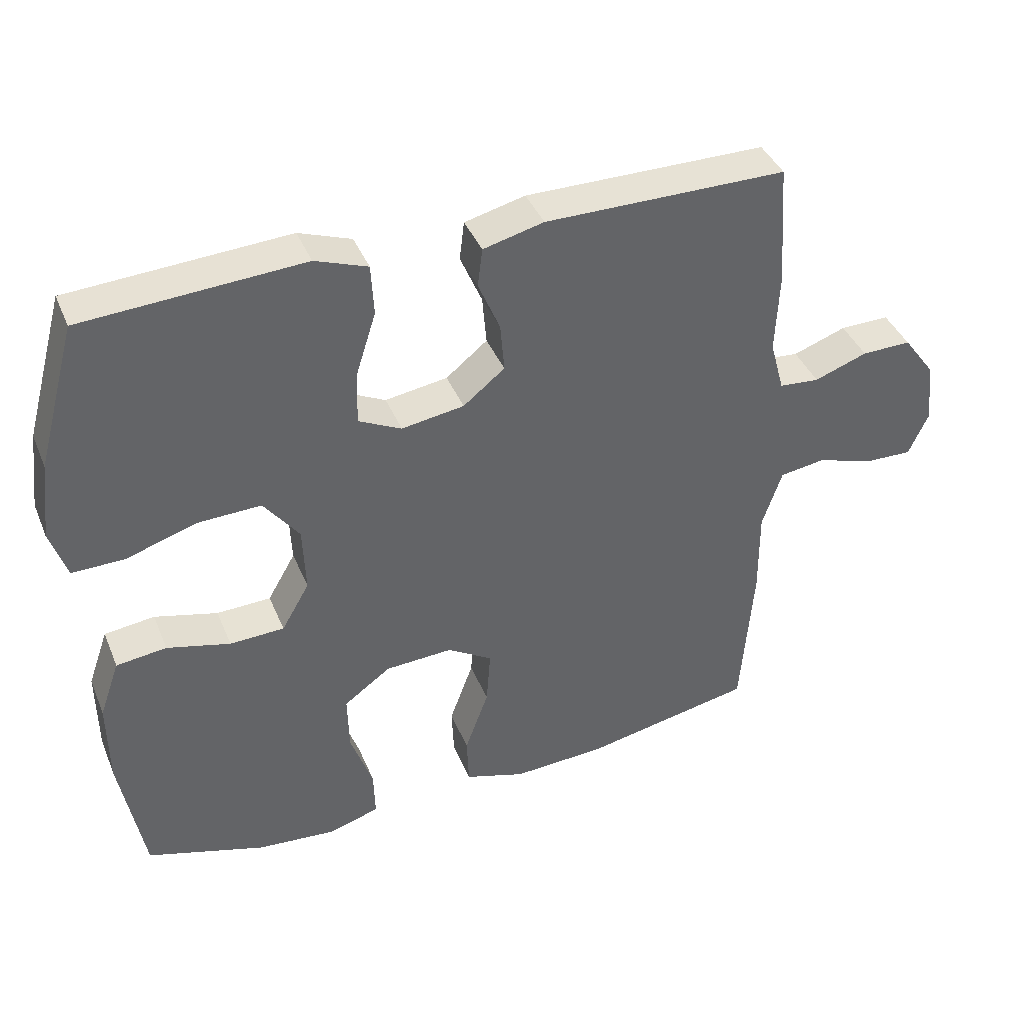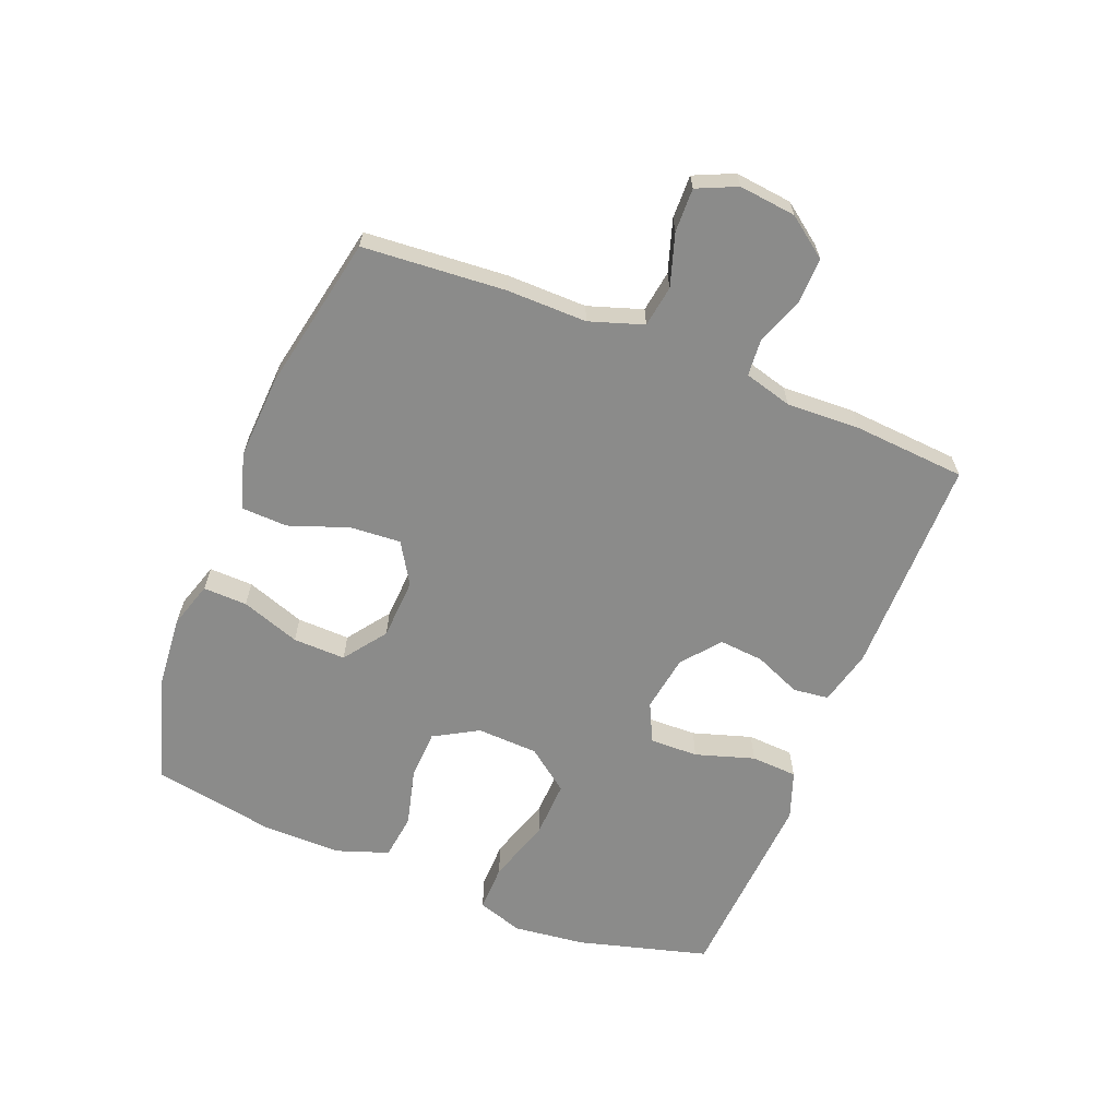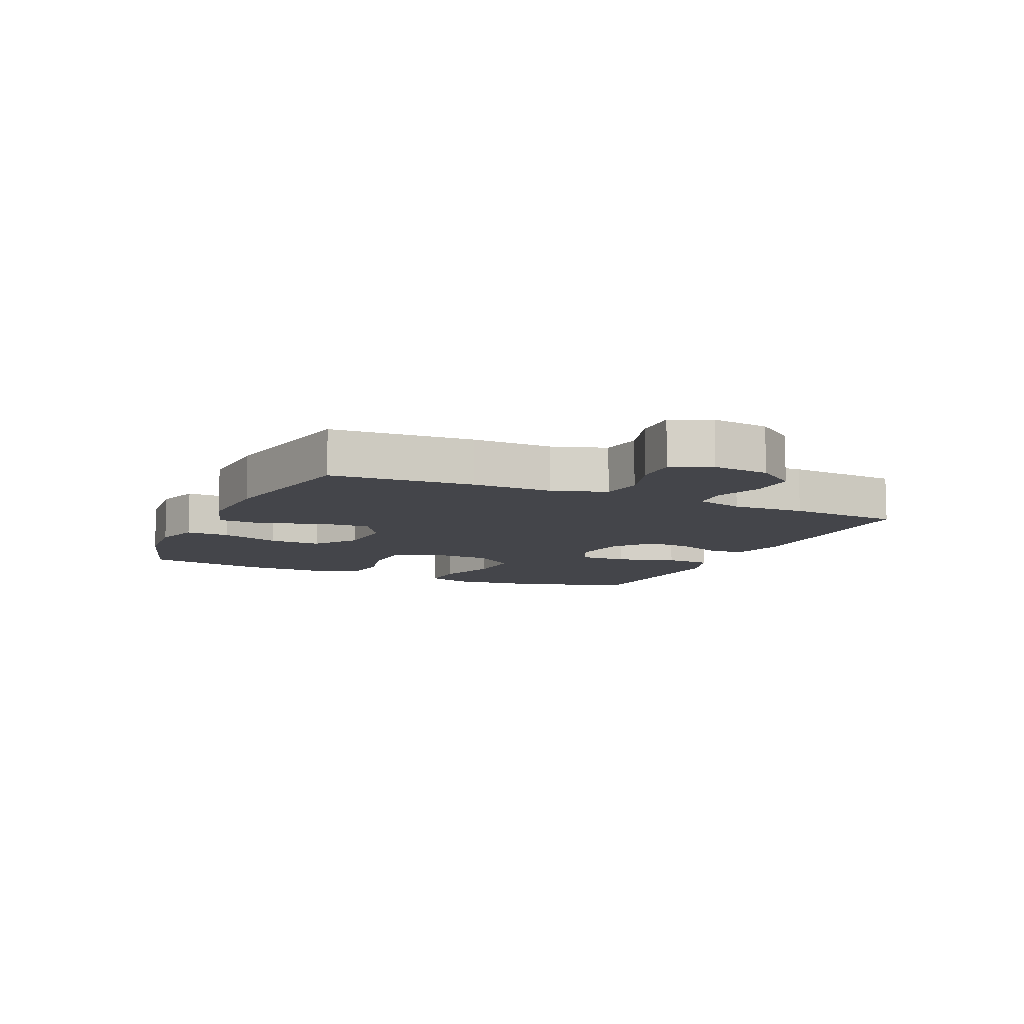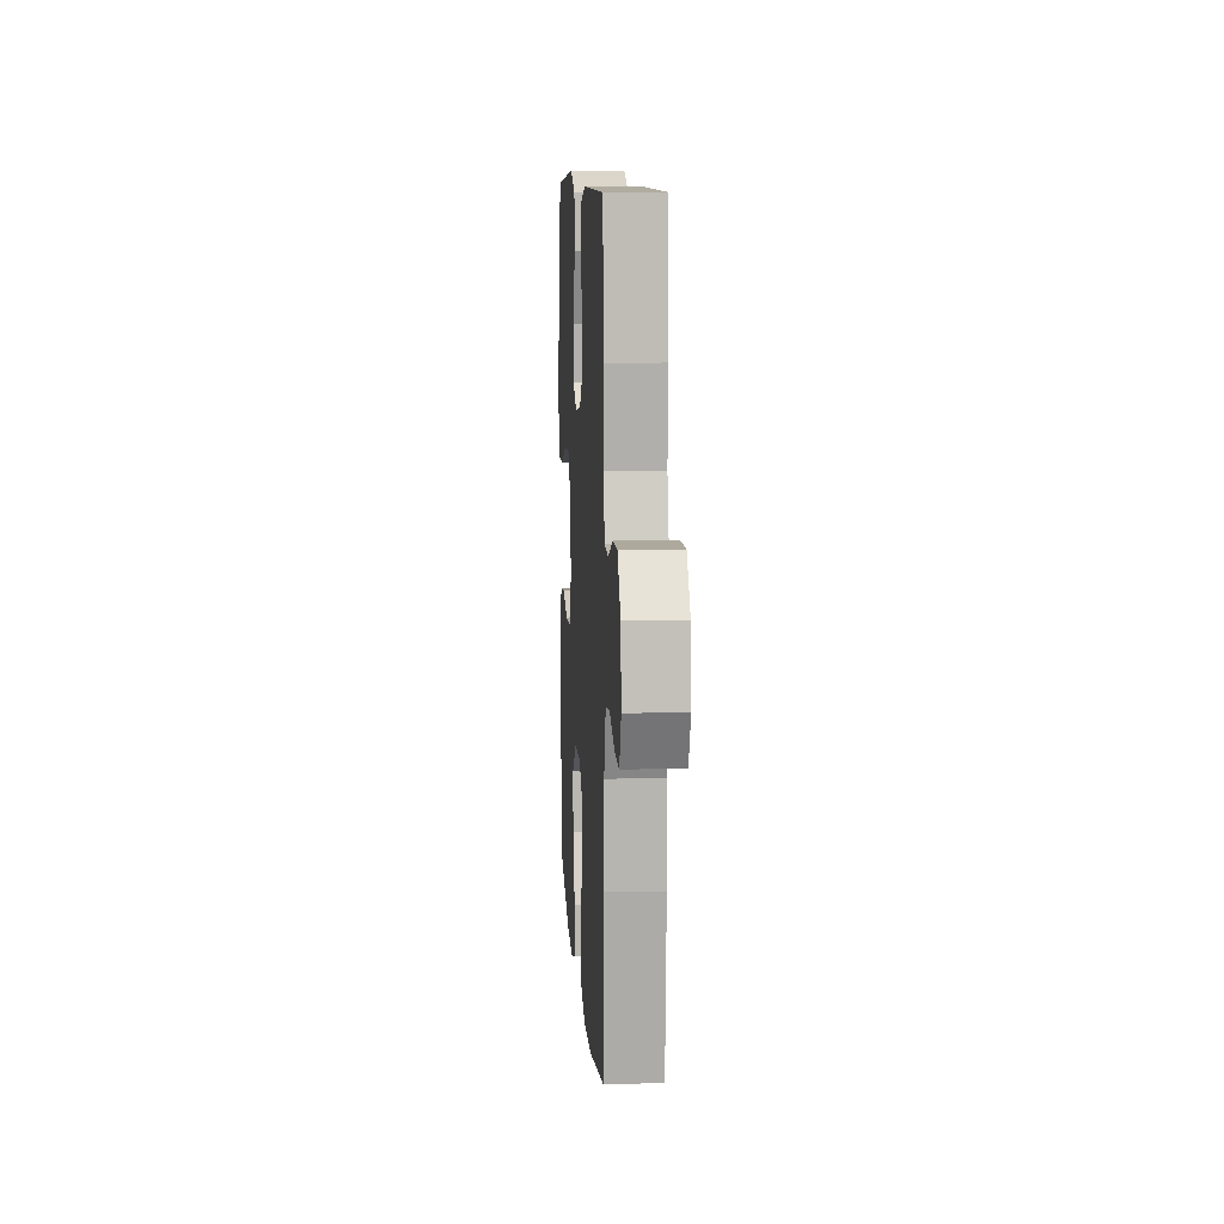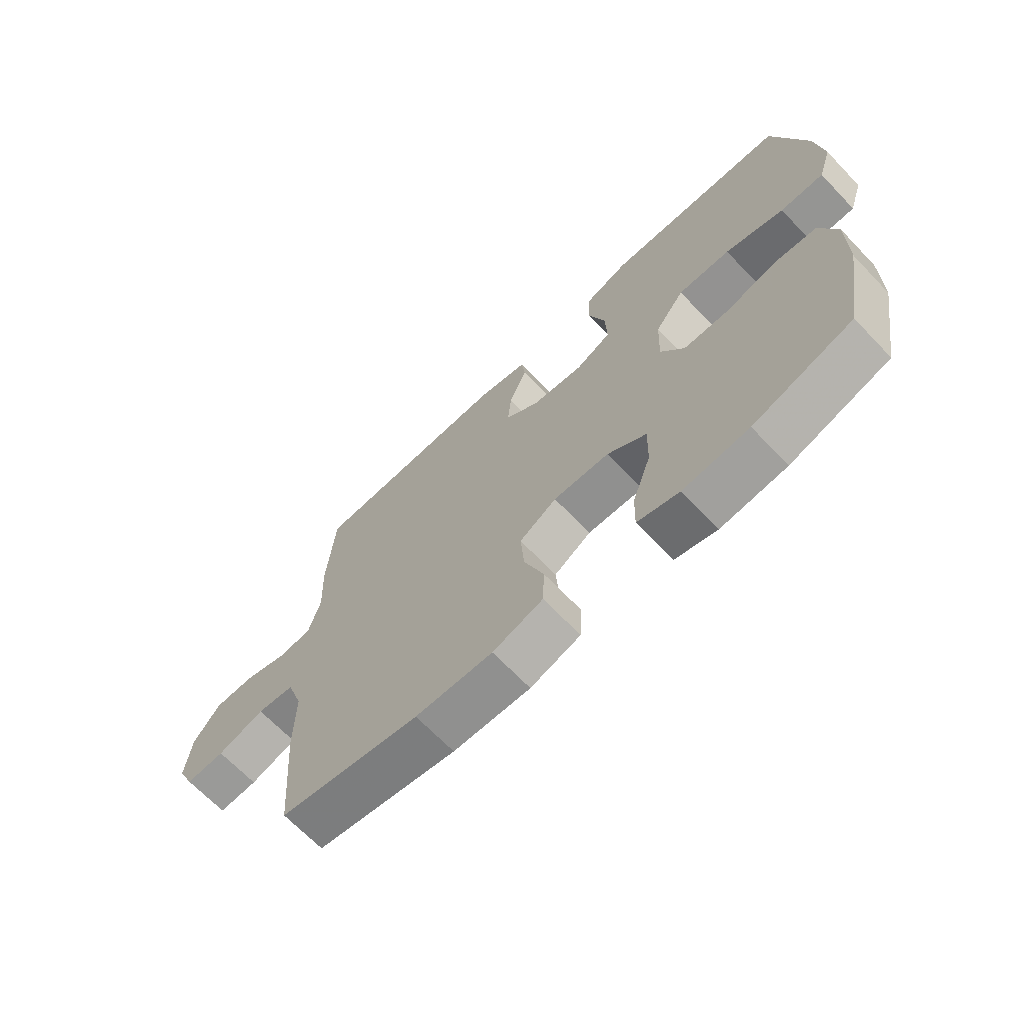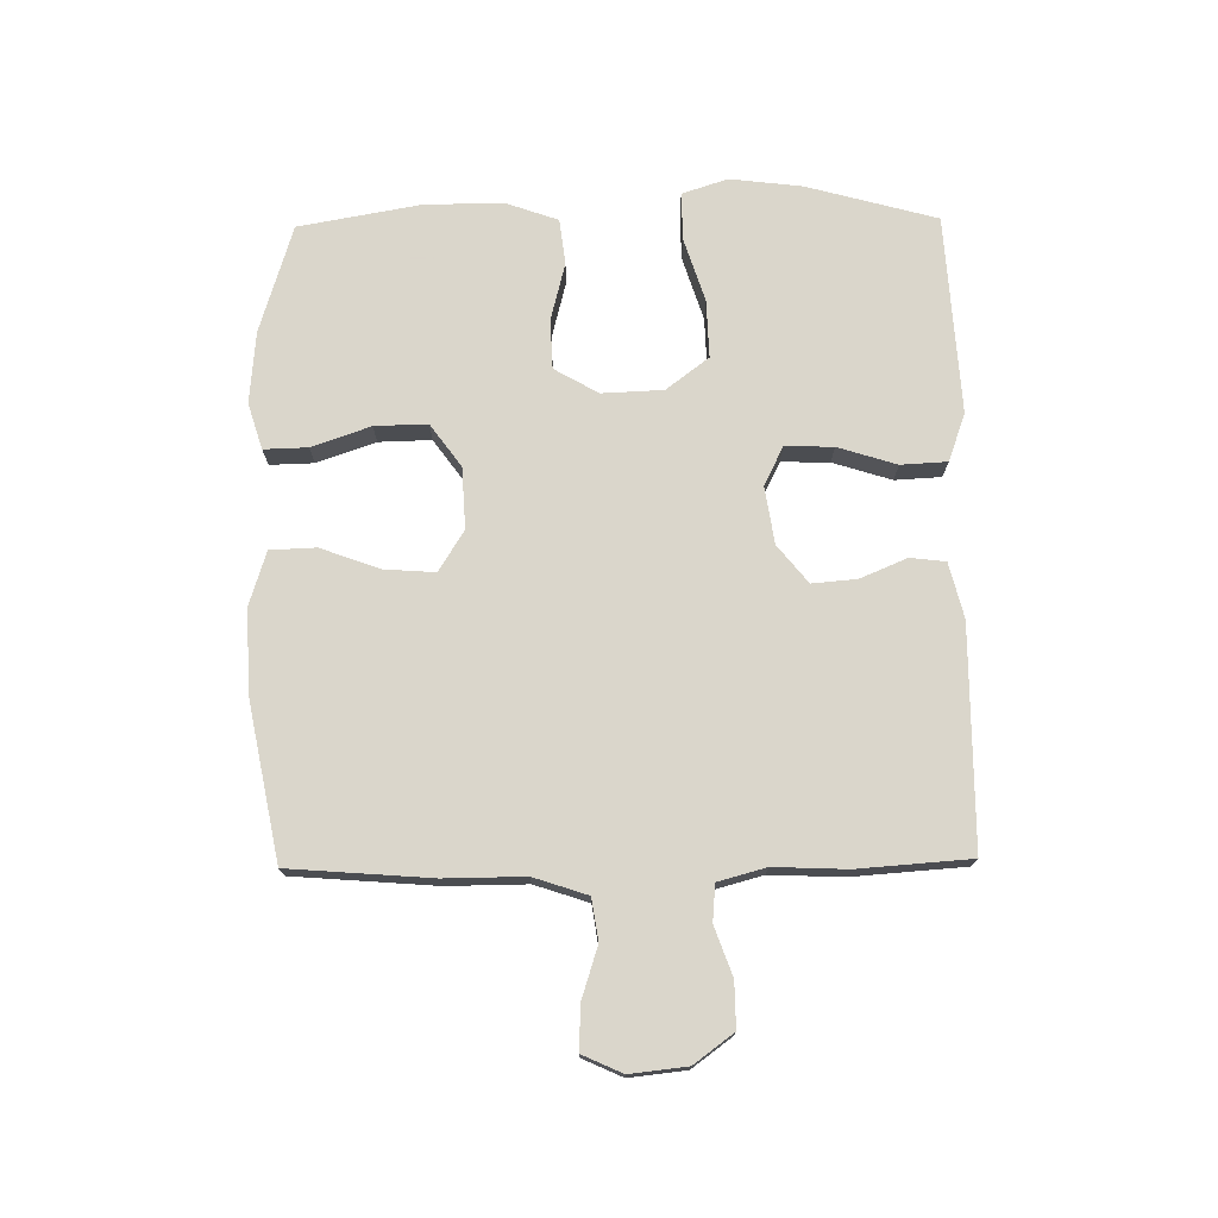
<metadata>
{"format":"obj","ext":"obj","renderer":"f3d","projection":"perspective","resolution":1024,"background":"white","views":[{"elev":40.3,"azim":158.7,"up":"+Z"},{"elev":-63.7,"azim":-111.9,"up":"+Y"},{"elev":-9.3,"azim":-114.4,"up":"+Y"},{"elev":9.6,"azim":-93.7,"up":"+Z"},{"elev":-67.9,"azim":43.8,"up":"+Z"},{"elev":74.1,"azim":-90.8,"up":"+Y"}]}
</metadata>
<code>
v 0.5 0.07 -0.5
v 0.325 0.07 -0.554
v 0.209 0.07 -0.564
v 0.135 0.07 -0.541
v 0.137 0.07 -0.47
v 0.17 0.07 -0.375
v 0.172 0.07 -0.29
v 0.103 0.07 -0.24
v 0.004 0.07 -0.235
v -0.062 0.07 -0.276
v -0.056 0.07 -0.358
v -0.021 0.07 -0.454
v -0.024 0.07 -0.528
v -0.113 0.07 -0.556
v -0.25 0.07 -0.549
v -0.5 0.07 -0.5
v -0.518 0.07 -0.27
v -0.517 0.07 -0.141
v -0.546 0.07 -0.054
v -0.613 0.07 -0.044
v -0.697 0.07 -0.071
v -0.767 0.07 -0.073
v -0.796 0.07 -0.009
v -0.786 0.07 0.083
v -0.739 0.07 0.147
v -0.666 0.07 0.146
v -0.588 0.07 0.118
v -0.529 0.07 0.123
v -0.508 0.07 0.2
v -0.513 0.07 0.318
v -0.5 0.07 0.5
v -0.145 0.07 0.502
v -0.056 0.07 0.48
v -0.049 0.07 0.423
v -0.081 0.07 0.347
v -0.087 0.07 0.275
v -0.026 0.07 0.226
v 0.066 0.07 0.212
v 0.129 0.07 0.243
v 0.127 0.07 0.321
v 0.097 0.07 0.416
v 0.101 0.07 0.491
v 0.178 0.07 0.519
v 0.297 0.07 0.512
v 0.5 0.07 0.5
v 0.558 0.07 0.289
v 0.572 0.07 0.173
v 0.548 0.07 0.099
v 0.471 0.07 0.1
v 0.367 0.07 0.133
v 0.274 0.07 0.136
v 0.222 0.07 0.067
v 0.218 0.07 -0.032
v 0.259 0.07 -0.103
v 0.339 0.07 -0.106
v 0.432 0.07 -0.082
v 0.506 0.07 -0.091
v 0.536 0.07 -0.176
v 0.535 0.07 -0.303
v 0.5 0 -0.5
v 0.325 0 -0.554
v 0.209 0 -0.564
v 0.135 0 -0.541
v 0.137 0 -0.47
v 0.17 0 -0.375
v 0.172 0 -0.29
v 0.103 0 -0.24
v 0.004 0 -0.235
v -0.062 0 -0.276
v -0.056 0 -0.358
v -0.021 0 -0.454
v -0.024 0 -0.528
v -0.113 0 -0.556
v -0.25 0 -0.549
v -0.5 0 -0.5
v -0.518 0 -0.27
v -0.517 0 -0.141
v -0.546 0 -0.054
v -0.613 0 -0.044
v -0.697 0 -0.071
v -0.767 0 -0.073
v -0.796 0 -0.009
v -0.786 0 0.083
v -0.739 0 0.147
v -0.666 0 0.146
v -0.588 0 0.118
v -0.529 0 0.123
v -0.508 0 0.2
v -0.513 0 0.318
v -0.5 0 0.5
v -0.145 0 0.502
v -0.056 0 0.48
v -0.049 0 0.423
v -0.081 0 0.347
v -0.087 0 0.275
v -0.026 0 0.226
v 0.066 0 0.212
v 0.129 0 0.243
v 0.127 0 0.321
v 0.097 0 0.416
v 0.101 0 0.491
v 0.178 0 0.519
v 0.297 0 0.512
v 0.5 0 0.5
v 0.558 0 0.289
v 0.572 0 0.173
v 0.548 0 0.099
v 0.471 0 0.1
v 0.367 0 0.133
v 0.274 0 0.136
v 0.222 0 0.067
v 0.218 0 -0.032
v 0.259 0 -0.103
v 0.339 0 -0.106
v 0.432 0 -0.082
v 0.506 0 -0.091
v 0.536 0 -0.176
v 0.535 0 -0.303
f 4 5 6
f 3 4 6
f 2 3 6
f 1 2 6
f 59 1 6
f 58 59 6
f 57 58 6
f 56 57 6
f 55 56 6
f 54 55 6 7
f 53 54 7 8
f 52 53 8 9
f 48 49 50
f 47 48 50
f 46 47 50
f 45 46 50
f 44 45 50
f 43 44 50
f 42 43 50
f 41 42 50
f 40 41 50
f 39 40 50 51
f 38 39 51 52
f 33 34 35
f 32 33 35
f 31 32 35
f 30 31 35
f 29 30 35
f 28 29 35 36
f 25 26 27
f 24 25 27
f 23 24 27
f 22 23 27
f 21 22 27
f 20 21 27
f 19 20 27 28
f 28 36 37
f 19 28 37
f 18 19 37
f 16 17 18
f 15 16 18
f 14 15 18
f 13 14 18
f 12 13 18
f 11 12 18
f 52 9 10
f 38 52 10
f 37 38 10
f 18 37 10
f 10 11 18
f 65 64 63
f 65 63 62
f 65 62 61
f 65 61 60
f 65 60 118
f 65 118 117
f 65 117 116
f 65 116 115
f 65 115 114
f 66 65 114 113
f 67 66 113 112
f 68 67 112 111
f 109 108 107
f 109 107 106
f 109 106 105
f 109 105 104
f 109 104 103
f 109 103 102
f 109 102 101
f 109 101 100
f 109 100 99
f 110 109 99 98
f 111 110 98 97
f 94 93 92
f 94 92 91
f 94 91 90
f 94 90 89
f 94 89 88
f 95 94 88 87
f 86 85 84
f 86 84 83
f 86 83 82
f 86 82 81
f 86 81 80
f 86 80 79
f 87 86 79 78
f 96 95 87
f 96 87 78
f 96 78 77
f 77 76 75
f 77 75 74
f 77 74 73
f 77 73 72
f 77 72 71
f 77 71 70
f 69 68 111
f 69 111 97
f 69 97 96
f 69 96 77
f 77 70 69
f 1 60 61 2
f 2 61 62 3
f 3 62 63 4
f 4 63 64 5
f 5 64 65 6
f 6 65 66 7
f 7 66 67 8
f 8 67 68 9
f 9 68 69 10
f 10 69 70 11
f 11 70 71 12
f 12 71 72 13
f 13 72 73 14
f 14 73 74 15
f 15 74 75 16
f 16 75 76 17
f 17 76 77 18
f 18 77 78 19
f 19 78 79 20
f 20 79 80 21
f 21 80 81 22
f 22 81 82 23
f 23 82 83 24
f 24 83 84 25
f 25 84 85 26
f 26 85 86 27
f 27 86 87 28
f 28 87 88 29
f 29 88 89 30
f 30 89 90 31
f 31 90 91 32
f 32 91 92 33
f 33 92 93 34
f 34 93 94 35
f 35 94 95 36
f 36 95 96 37
f 37 96 97 38
f 38 97 98 39
f 39 98 99 40
f 40 99 100 41
f 41 100 101 42
f 42 101 102 43
f 43 102 103 44
f 44 103 104 45
f 45 104 105 46
f 46 105 106 47
f 47 106 107 48
f 48 107 108 49
f 49 108 109 50
f 50 109 110 51
f 51 110 111 52
f 52 111 112 53
f 53 112 113 54
f 54 113 114 55
f 55 114 115 56
f 56 115 116 57
f 57 116 117 58
f 58 117 118 59
f 59 118 60 1

</code>
